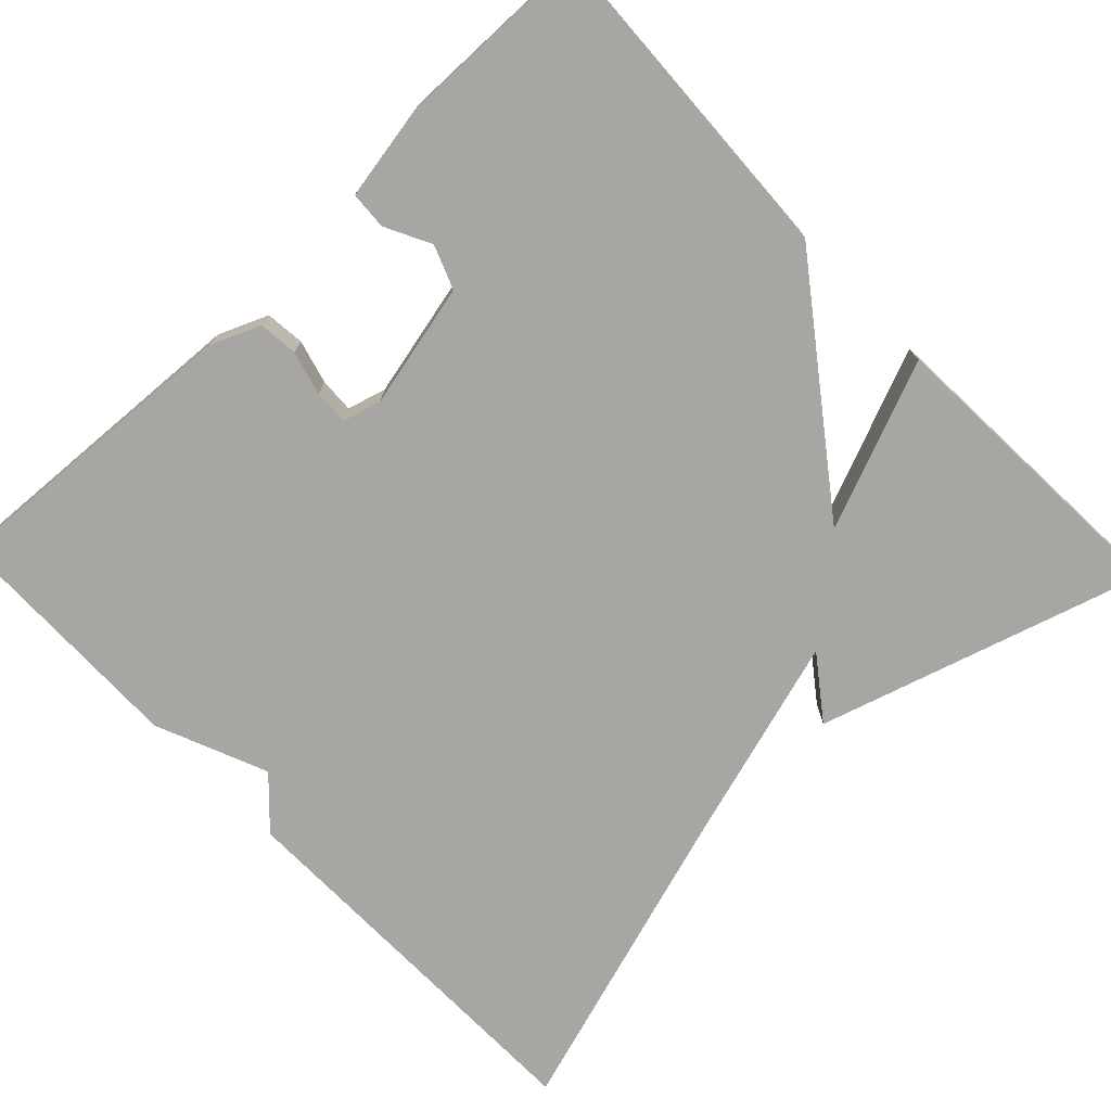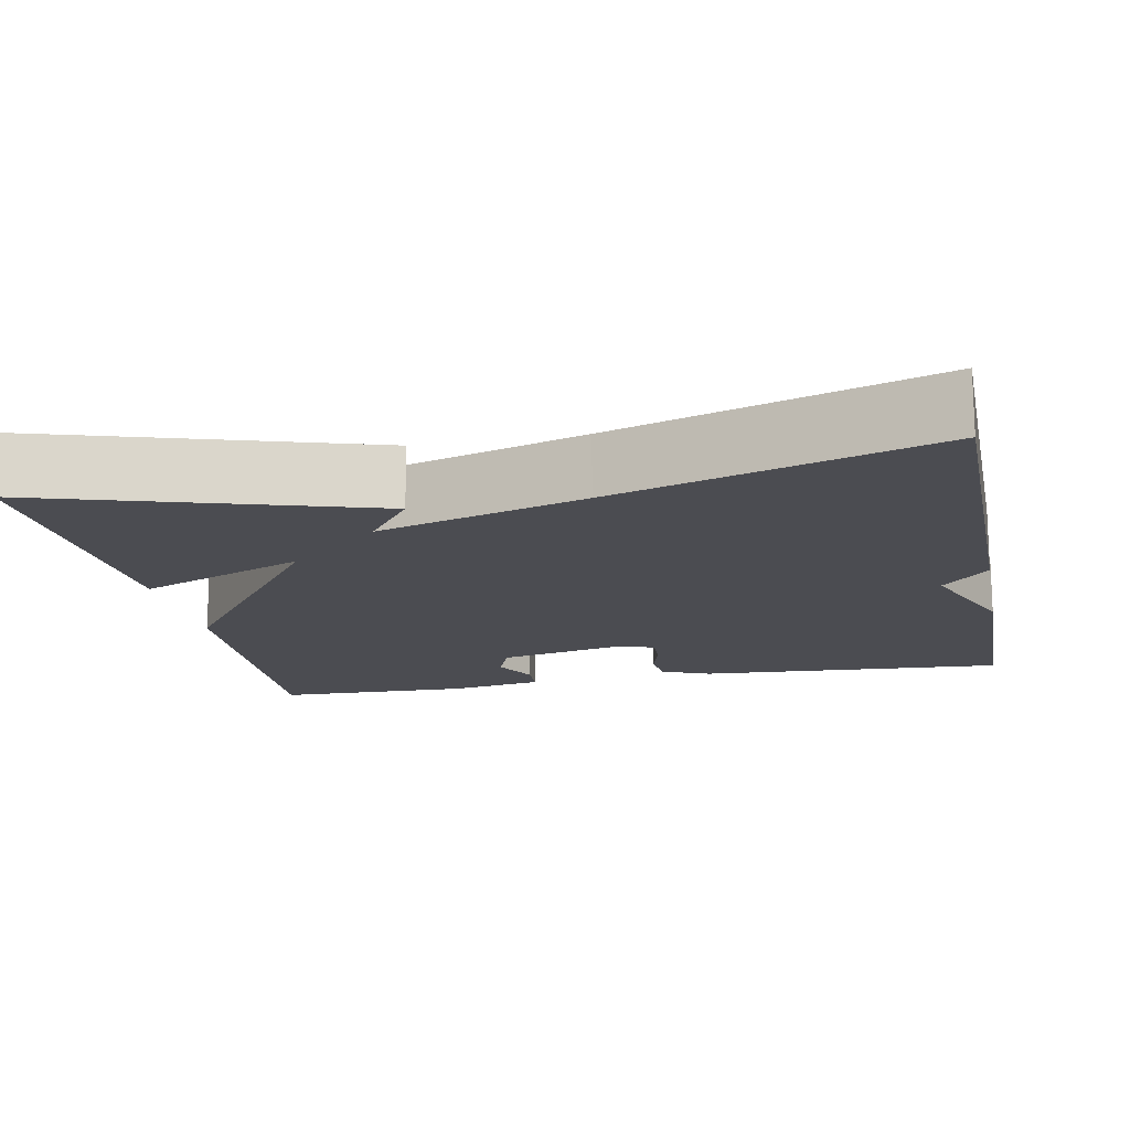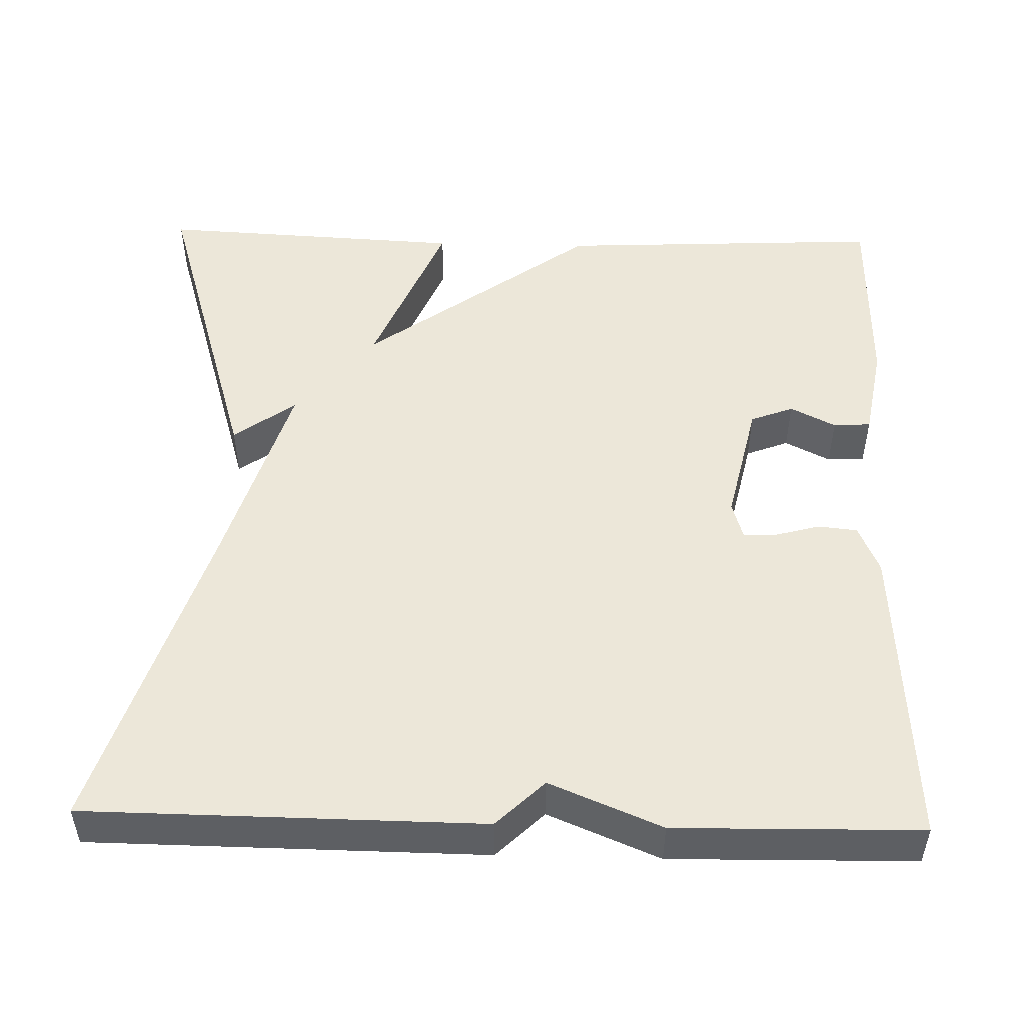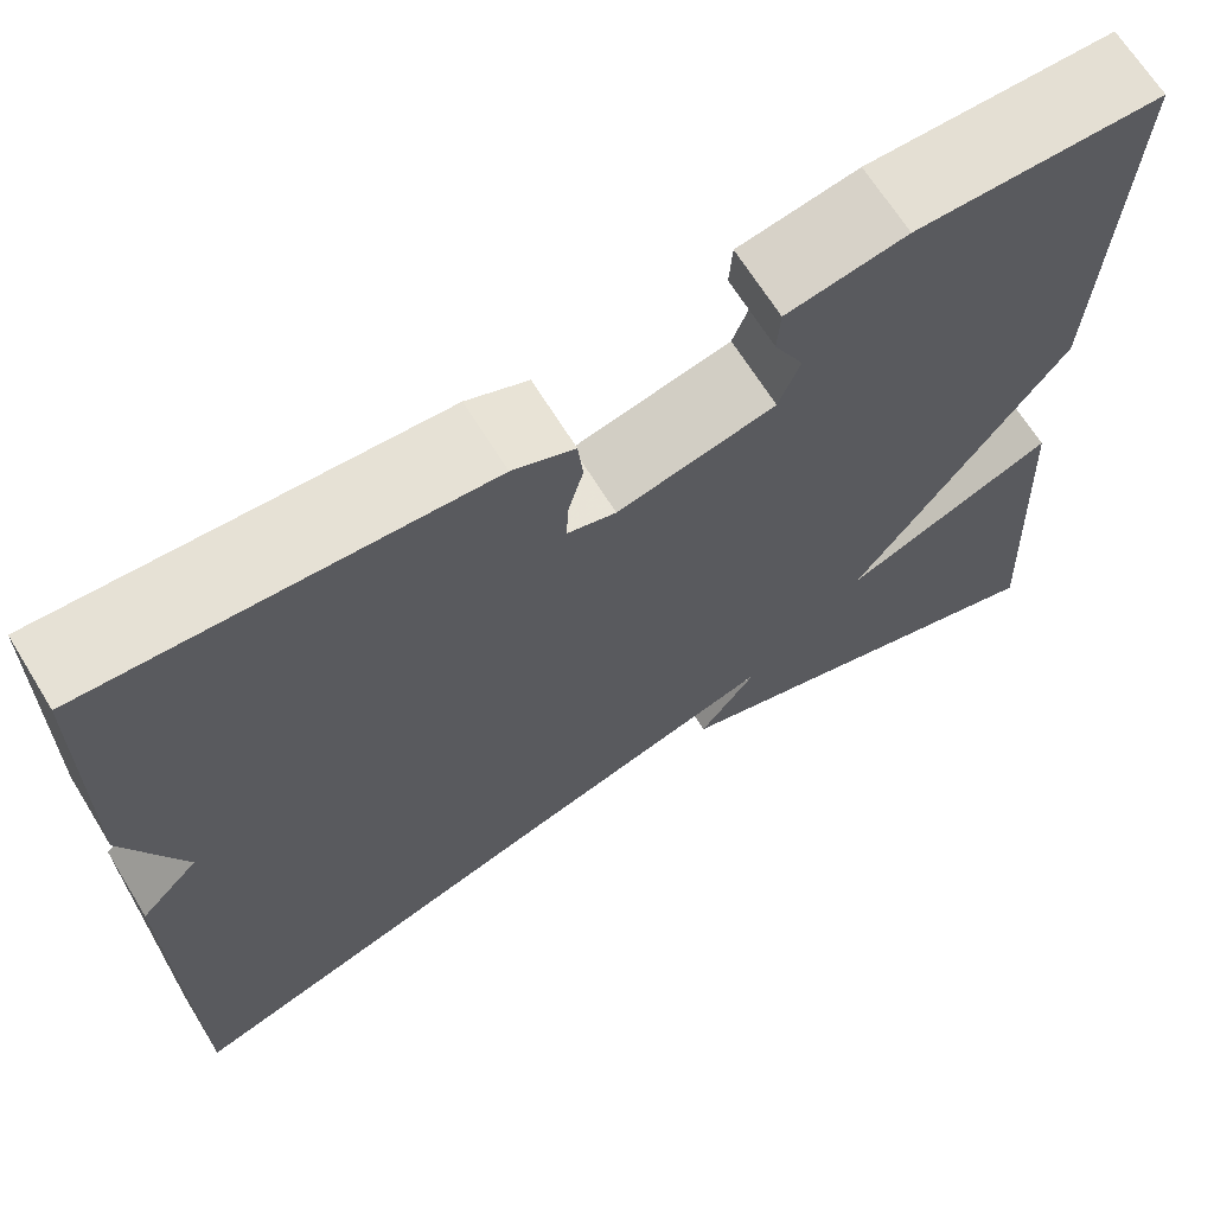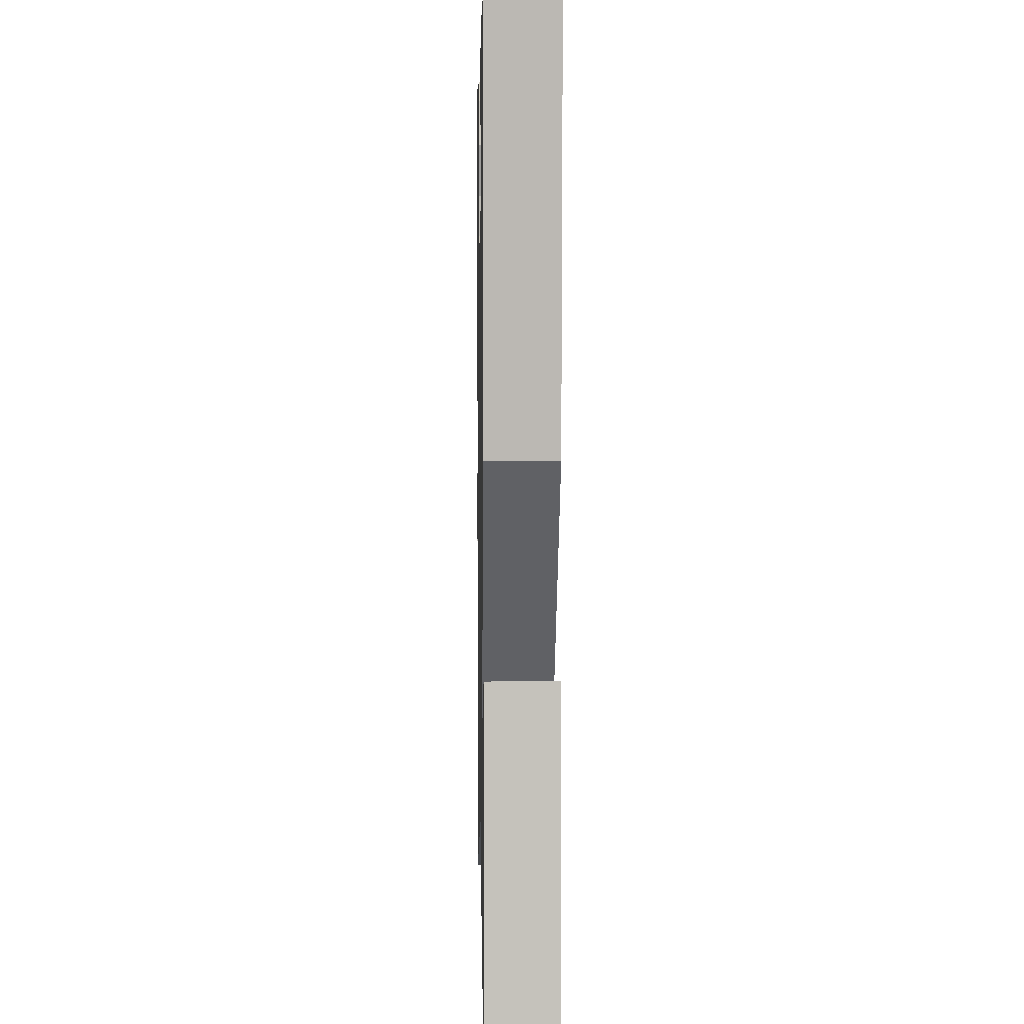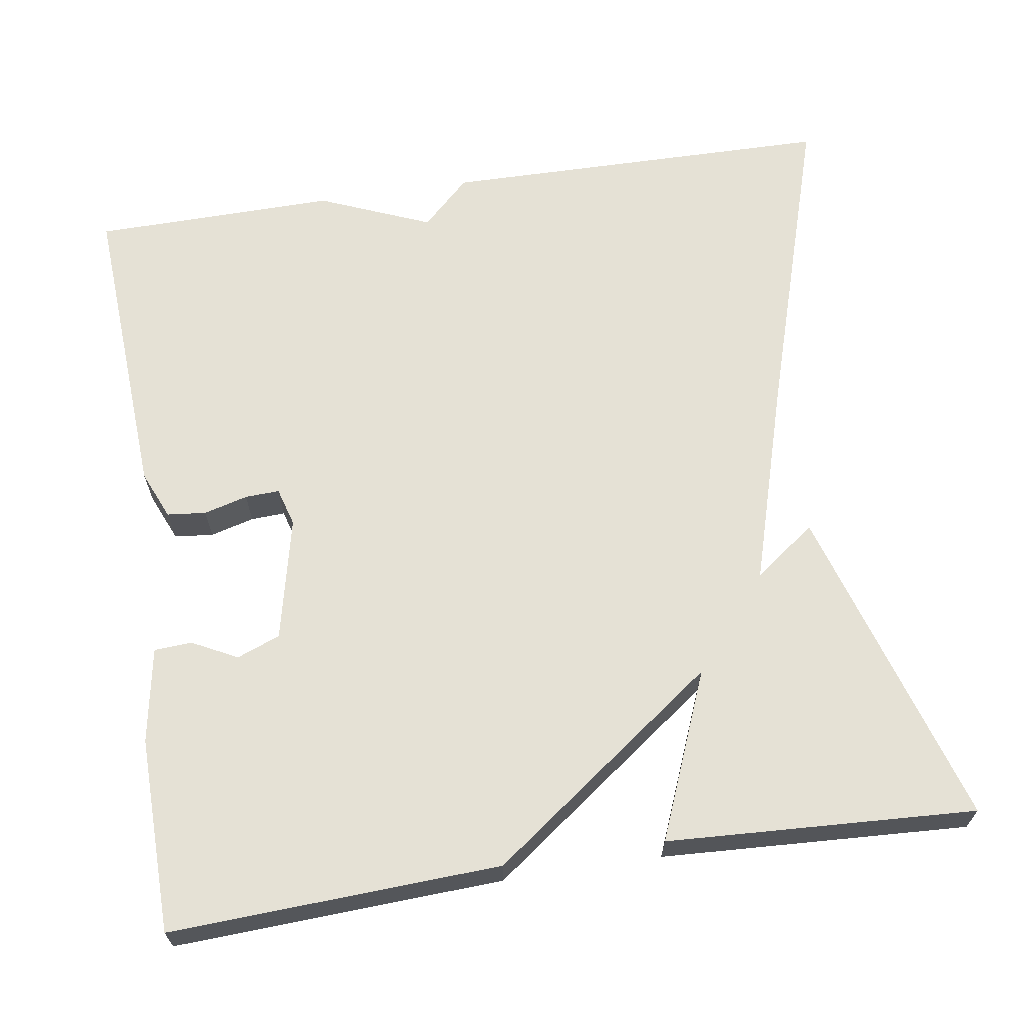
<metadata>
{"format":"obj","ext":"obj","renderer":"f3d","projection":"perspective","resolution":1024,"background":"white","views":[{"elev":-74.1,"azim":43.7,"up":"+Y"},{"elev":-15.3,"azim":-168.8,"up":"+Y"},{"elev":50.0,"azim":-88.5,"up":"+Y"},{"elev":67.2,"azim":-31.7,"up":"+Z"},{"elev":4.6,"azim":88.9,"up":"+Z"},{"elev":65.1,"azim":81.3,"up":"+Y"}]}
</metadata>
<code>
v 0.5 0.07 -0.5
v 0.094 0.07 -0.376
v 0.151 0.07 -0.299
v -0.106 0.07 -0.376
v -0.5 0.07 -0.5
v -0.505 0.07 -0.006
v -0.447 0.07 0.054
v -0.505 0.07 0.194
v -0.5 0.07 0.5
v -0.112 0.07 0.477
v -0.051 0.07 0.451
v -0.046 0.07 0.402
v -0.061 0.07 0.347
v -0.063 0.07 0.304
v -0.015 0.07 0.29
v 0.141 0.07 0.325
v 0.162 0.07 0.379
v 0.133 0.07 0.436
v 0.136 0.07 0.483
v 0.255 0.07 0.504
v 0.5 0.07 0.5
v 0.48 0.07 0.087
v 0.27 0.07 -0.199
v 0.48 0.07 -0.113
v 0.5 0 -0.5
v 0.094 0 -0.376
v 0.151 0 -0.299
v -0.106 0 -0.376
v -0.5 0 -0.5
v -0.505 0 -0.006
v -0.447 0 0.054
v -0.505 0 0.194
v -0.5 0 0.5
v -0.112 0 0.477
v -0.051 0 0.451
v -0.046 0 0.402
v -0.061 0 0.347
v -0.063 0 0.304
v -0.015 0 0.29
v 0.141 0 0.325
v 0.162 0 0.379
v 0.133 0 0.436
v 0.136 0 0.483
v 0.255 0 0.504
v 0.5 0 0.5
v 0.48 0 0.087
v 0.27 0 -0.199
v 0.48 0 -0.113
f 1 2 3
f 24 1 3
f 23 24 3
f 22 23 3 4
f 20 21 22
f 19 20 22
f 18 19 22
f 17 18 22
f 16 17 22 4
f 5 6 7
f 4 5 7
f 16 4 7
f 15 16 7
f 14 15 7 8
f 8 9 10
f 14 8 10
f 13 14 10
f 10 11 12 13
f 27 26 25
f 27 25 48
f 27 48 47
f 28 27 47 46
f 46 45 44
f 46 44 43
f 46 43 42
f 46 42 41
f 28 46 41 40
f 31 30 29
f 31 29 28
f 31 28 40
f 31 40 39
f 32 31 39 38
f 34 33 32
f 34 32 38
f 34 38 37
f 37 36 35 34
f 1 25 26 2
f 2 26 27 3
f 3 27 28 4
f 4 28 29 5
f 5 29 30 6
f 6 30 31 7
f 7 31 32 8
f 8 32 33 9
f 9 33 34 10
f 10 34 35 11
f 11 35 36 12
f 12 36 37 13
f 13 37 38 14
f 14 38 39 15
f 15 39 40 16
f 16 40 41 17
f 17 41 42 18
f 18 42 43 19
f 19 43 44 20
f 20 44 45 21
f 21 45 46 22
f 22 46 47 23
f 23 47 48 24
f 24 48 25 1

</code>
